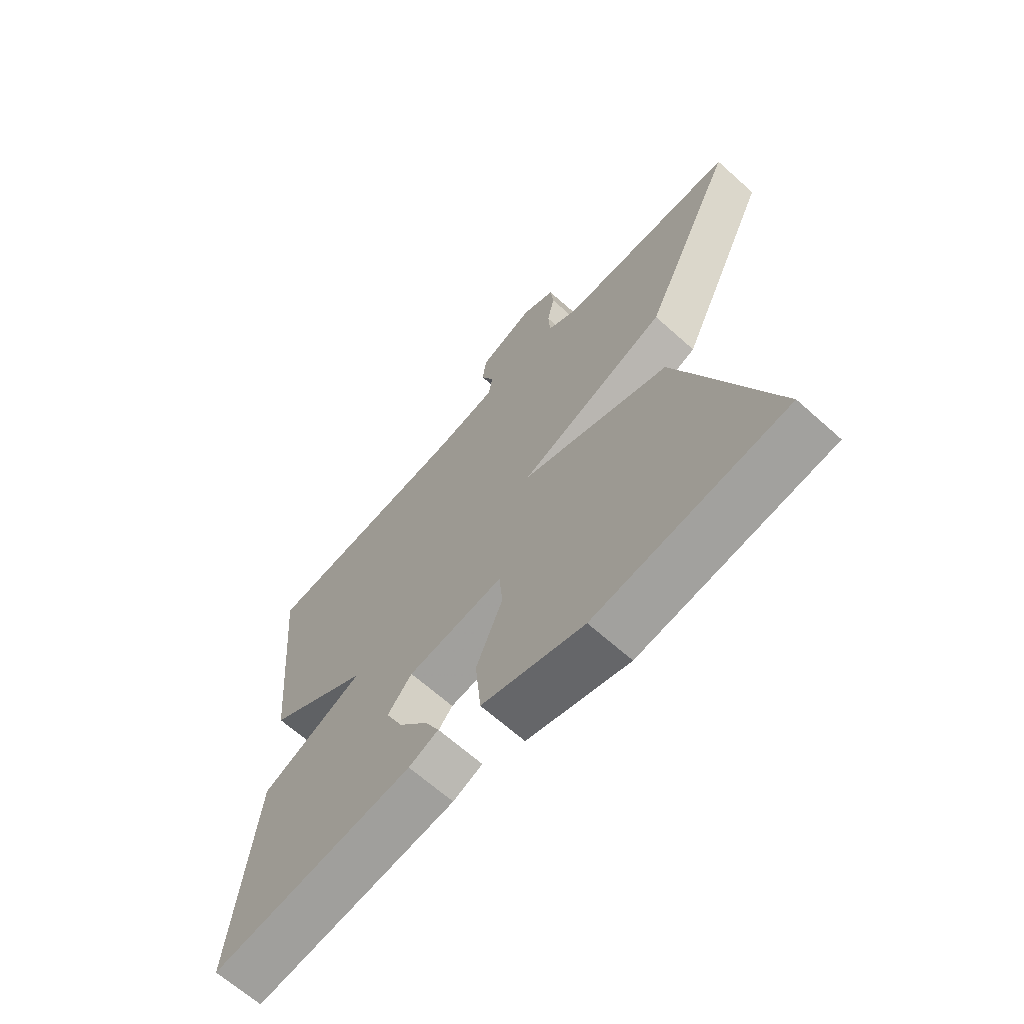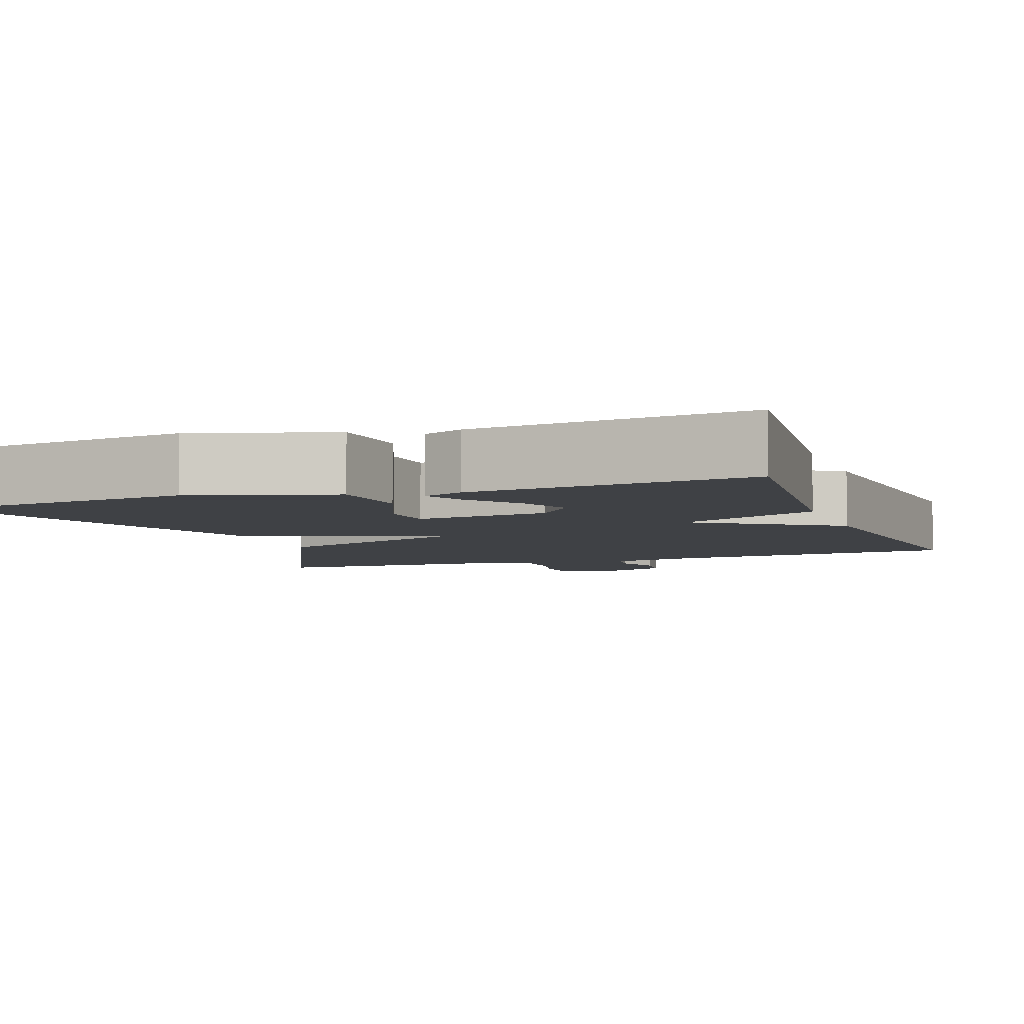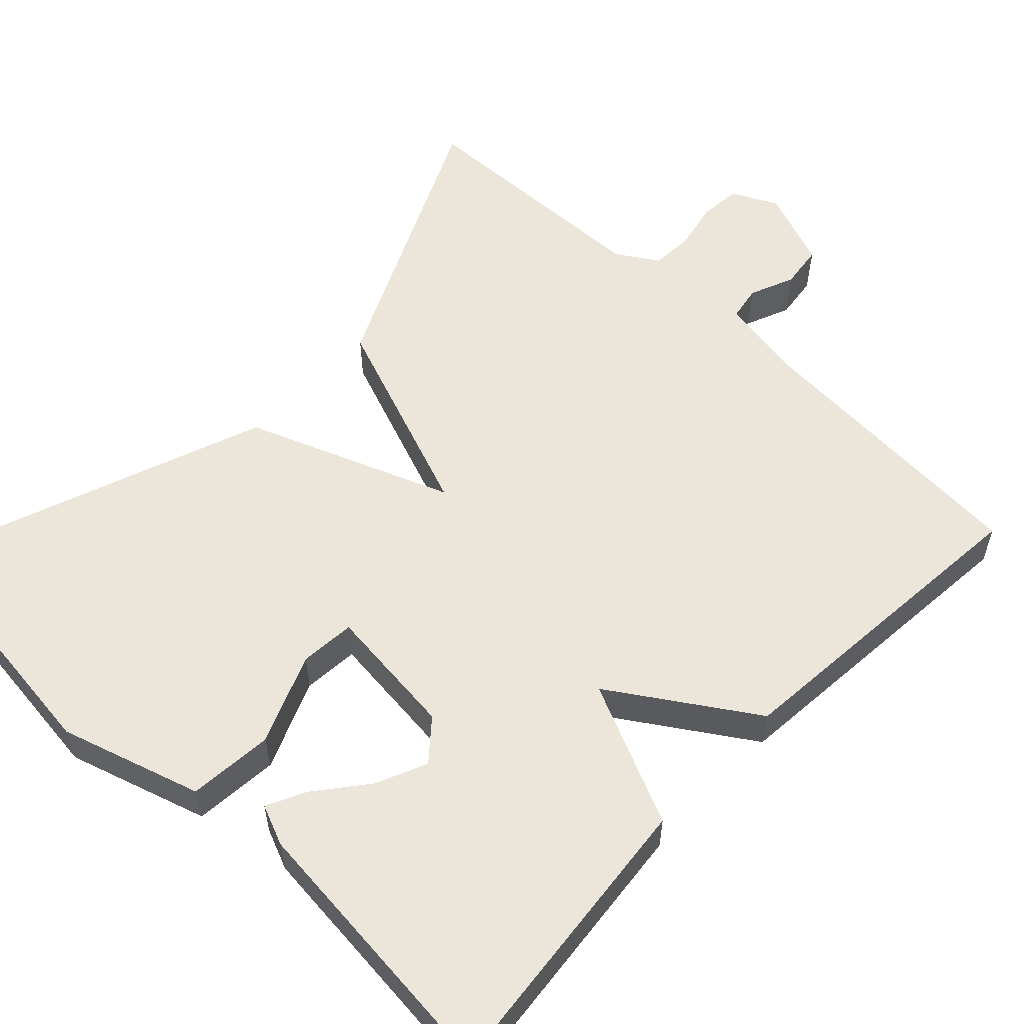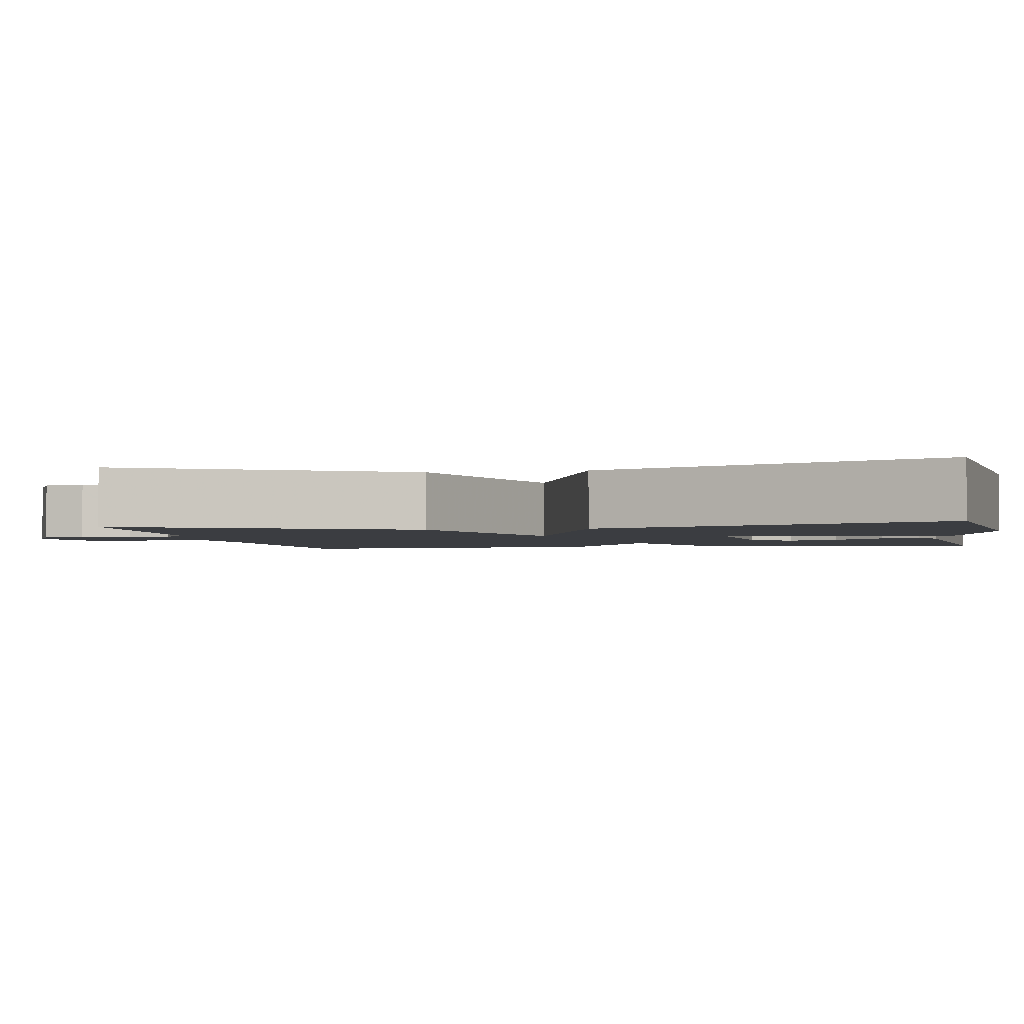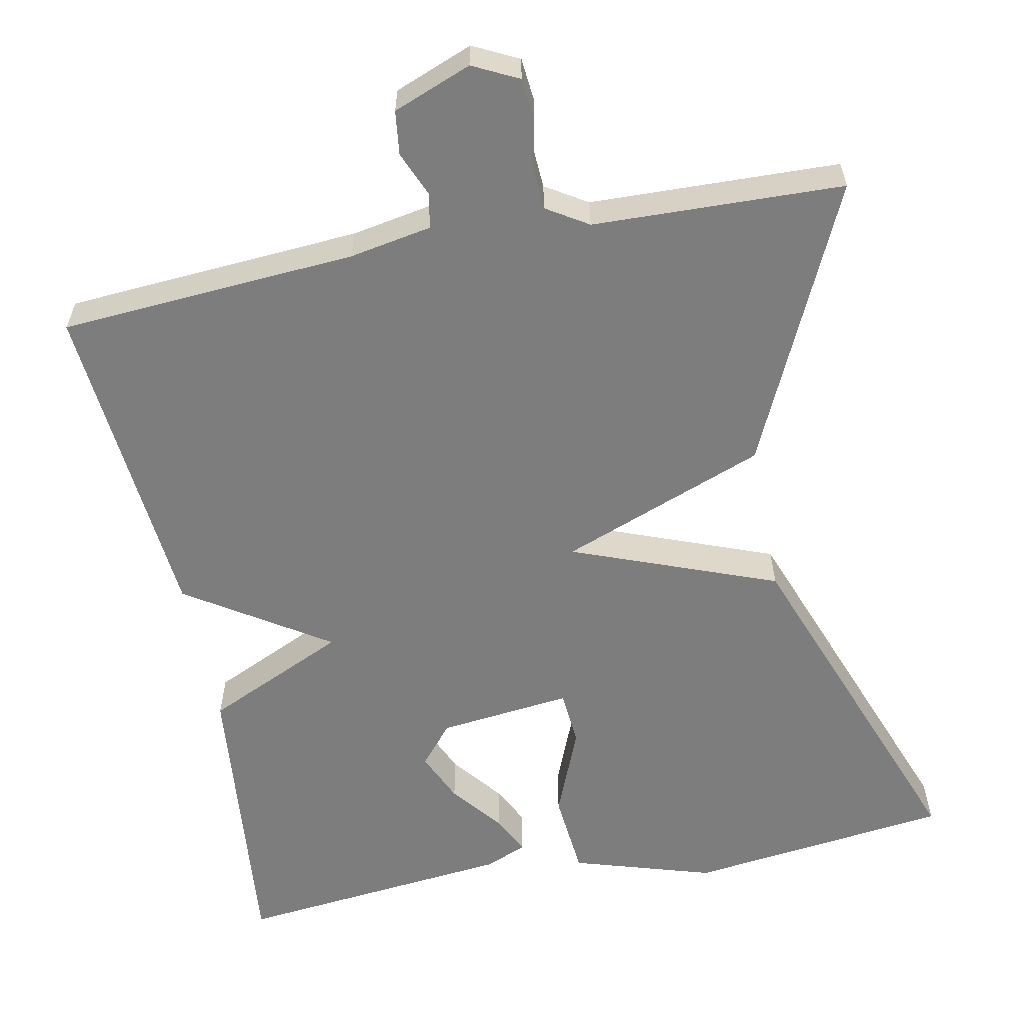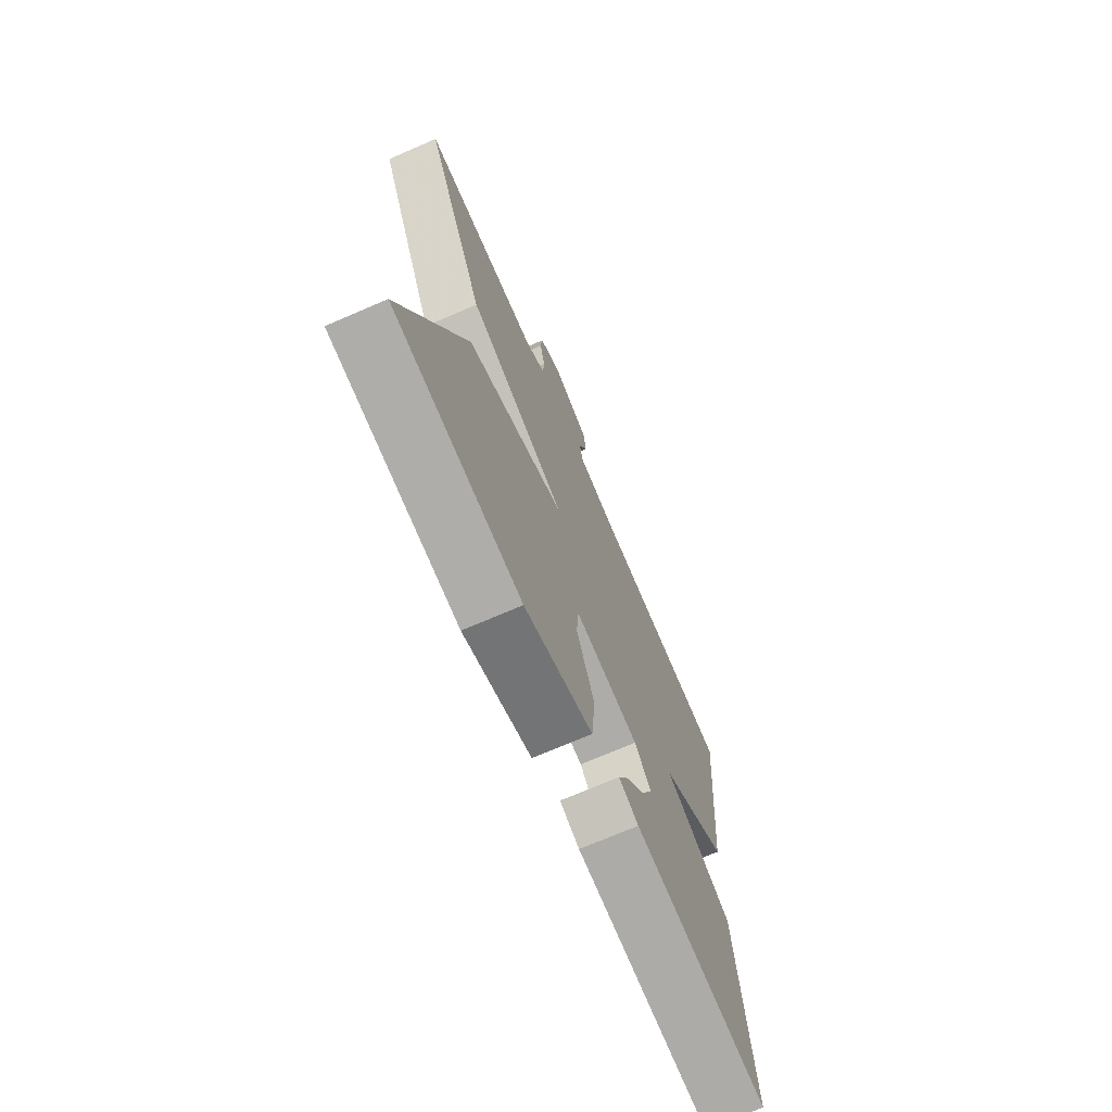
<metadata>
{"format":"obj","ext":"obj","renderer":"f3d","projection":"perspective","resolution":1024,"background":"white","views":[{"elev":-66.4,"azim":48.1,"up":"+Z"},{"elev":-5.6,"azim":-160.1,"up":"+Y"},{"elev":56.6,"azim":-136.6,"up":"+Y"},{"elev":-2.4,"azim":100.7,"up":"+Y"},{"elev":-59.2,"azim":11.2,"up":"+Y"},{"elev":-71.3,"azim":113.4,"up":"+Z"}]}
</metadata>
<code>
v 0.5 0.07 -0.5
v 0.164 0.07 -0.541
v -0.016 0.07 -0.486
v -0.026 0.07 -0.377
v 0.021 0.07 -0.262
v 0.015 0.07 -0.191
v -0.155 0.07 -0.21
v -0.198 0.07 -0.261
v -0.169 0.07 -0.326
v -0.117 0.07 -0.391
v -0.092 0.07 -0.441
v -0.144 0.07 -0.463
v -0.5 0.07 -0.5
v -0.462 0.07 -0.119
v -0.281 0.07 -0.036
v -0.462 0.07 0.081
v -0.5 0.07 0.5
v -0.121 0.07 0.526
v -0.016 0.07 0.545
v -0.008 0.07 0.59
v -0.032 0.07 0.647
v -0.025 0.07 0.703
v 0.075 0.07 0.742
v 0.133 0.07 0.713
v 0.138 0.07 0.66
v 0.125 0.07 0.598
v 0.128 0.07 0.543
v 0.181 0.07 0.51
v 0.5 0.07 0.5
v 0.334 0.07 0.144
v 0.072 0.07 0.044
v 0.334 0.07 -0.056
v 0.5 0 -0.5
v 0.164 0 -0.541
v -0.016 0 -0.486
v -0.026 0 -0.377
v 0.021 0 -0.262
v 0.015 0 -0.191
v -0.155 0 -0.21
v -0.198 0 -0.261
v -0.169 0 -0.326
v -0.117 0 -0.391
v -0.092 0 -0.441
v -0.144 0 -0.463
v -0.5 0 -0.5
v -0.462 0 -0.119
v -0.281 0 -0.036
v -0.462 0 0.081
v -0.5 0 0.5
v -0.121 0 0.526
v -0.016 0 0.545
v -0.008 0 0.59
v -0.032 0 0.647
v -0.025 0 0.703
v 0.075 0 0.742
v 0.133 0 0.713
v 0.138 0 0.66
v 0.125 0 0.598
v 0.128 0 0.543
v 0.181 0 0.51
v 0.5 0 0.5
v 0.334 0 0.144
v 0.072 0 0.044
v 0.334 0 -0.056
f 1 2 3
f 32 1 3
f 31 32 3
f 28 29 30 31
f 27 28 31
f 26 27 31
f 24 25 26
f 23 24 26
f 22 23 26
f 21 22 26
f 20 21 26
f 19 20 26 31
f 18 19 31
f 17 18 31
f 16 17 31
f 15 16 31
f 12 13 14
f 11 12 14
f 10 11 14
f 9 10 14
f 8 9 14
f 7 8 14 15
f 6 7 15 31
f 3 4 5
f 31 3 5
f 5 6 31
f 35 34 33
f 35 33 64
f 35 64 63
f 63 62 61 60
f 63 60 59
f 63 59 58
f 58 57 56
f 58 56 55
f 58 55 54
f 58 54 53
f 58 53 52
f 63 58 52 51
f 63 51 50
f 63 50 49
f 63 49 48
f 63 48 47
f 46 45 44
f 46 44 43
f 46 43 42
f 46 42 41
f 46 41 40
f 47 46 40 39
f 63 47 39 38
f 37 36 35
f 37 35 63
f 63 38 37
f 1 33 34 2
f 2 34 35 3
f 3 35 36 4
f 4 36 37 5
f 5 37 38 6
f 6 38 39 7
f 7 39 40 8
f 8 40 41 9
f 9 41 42 10
f 10 42 43 11
f 11 43 44 12
f 12 44 45 13
f 13 45 46 14
f 14 46 47 15
f 15 47 48 16
f 16 48 49 17
f 17 49 50 18
f 18 50 51 19
f 19 51 52 20
f 20 52 53 21
f 21 53 54 22
f 22 54 55 23
f 23 55 56 24
f 24 56 57 25
f 25 57 58 26
f 26 58 59 27
f 27 59 60 28
f 28 60 61 29
f 29 61 62 30
f 30 62 63 31
f 31 63 64 32
f 32 64 33 1

</code>
